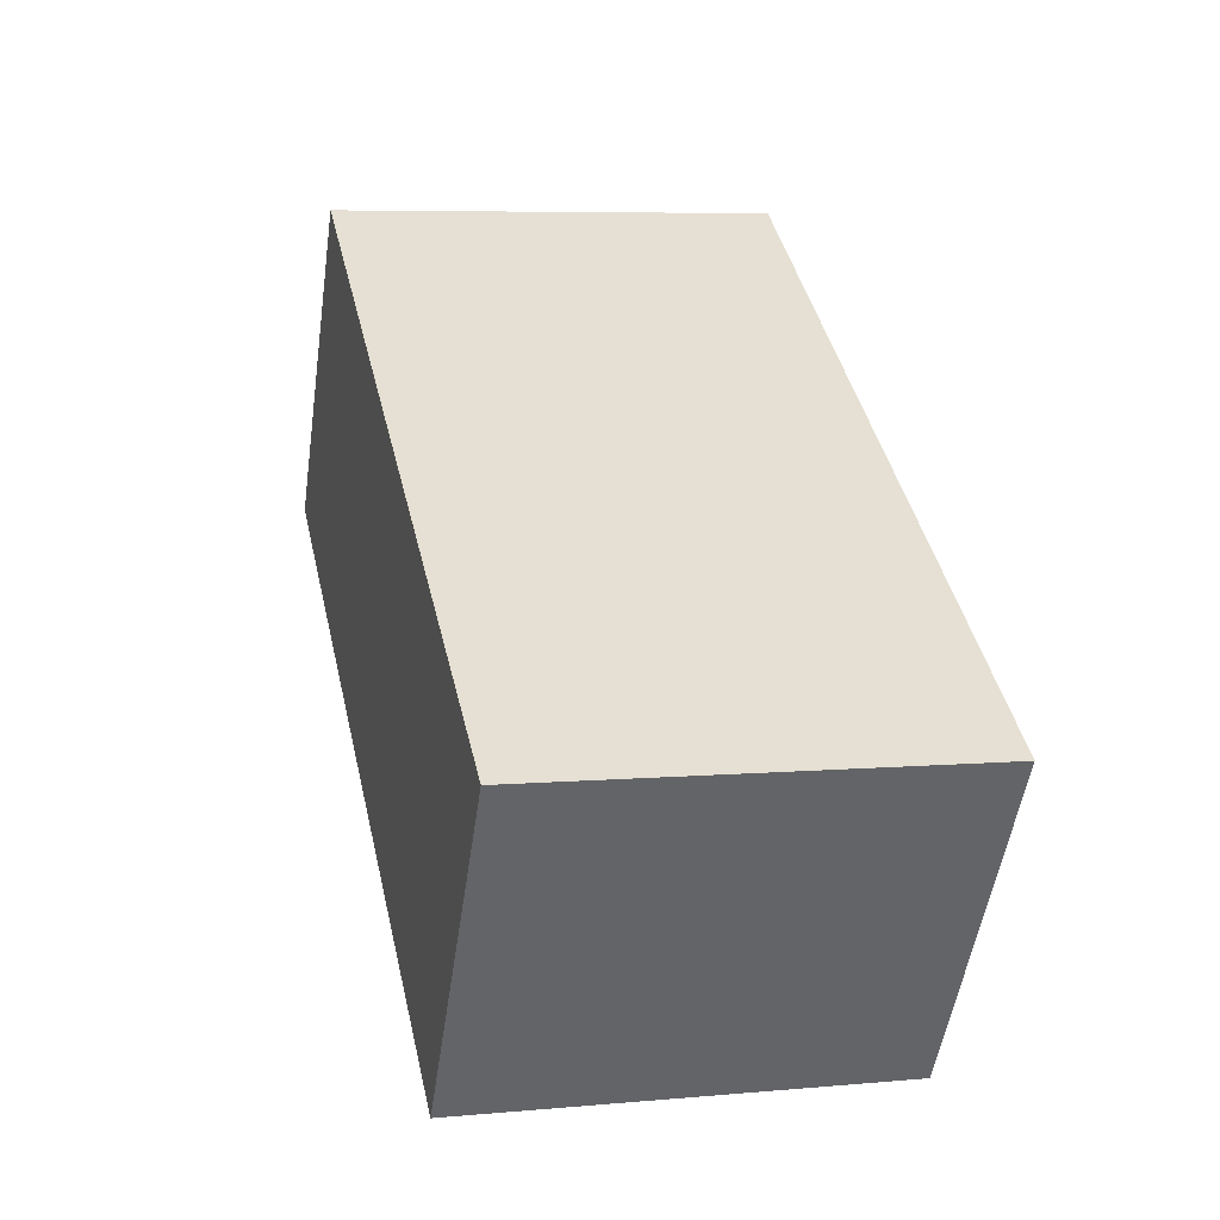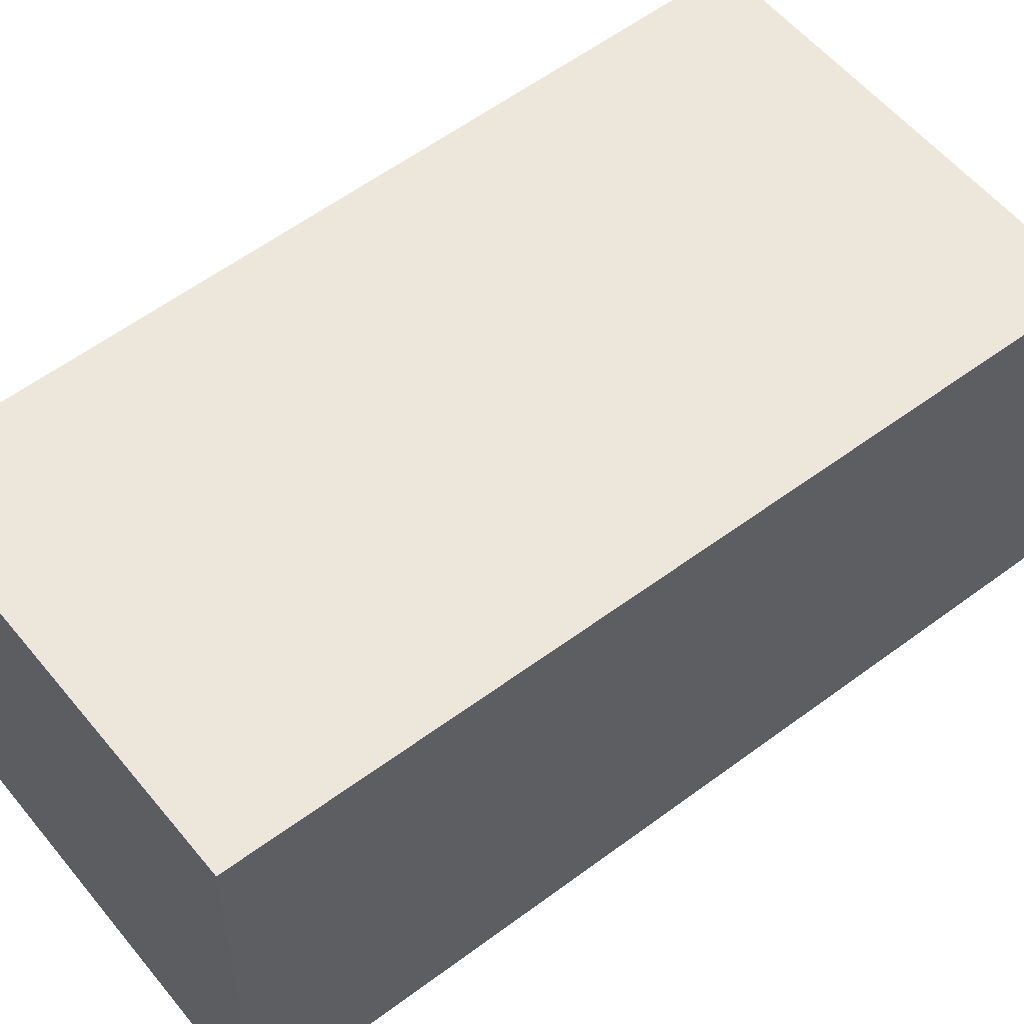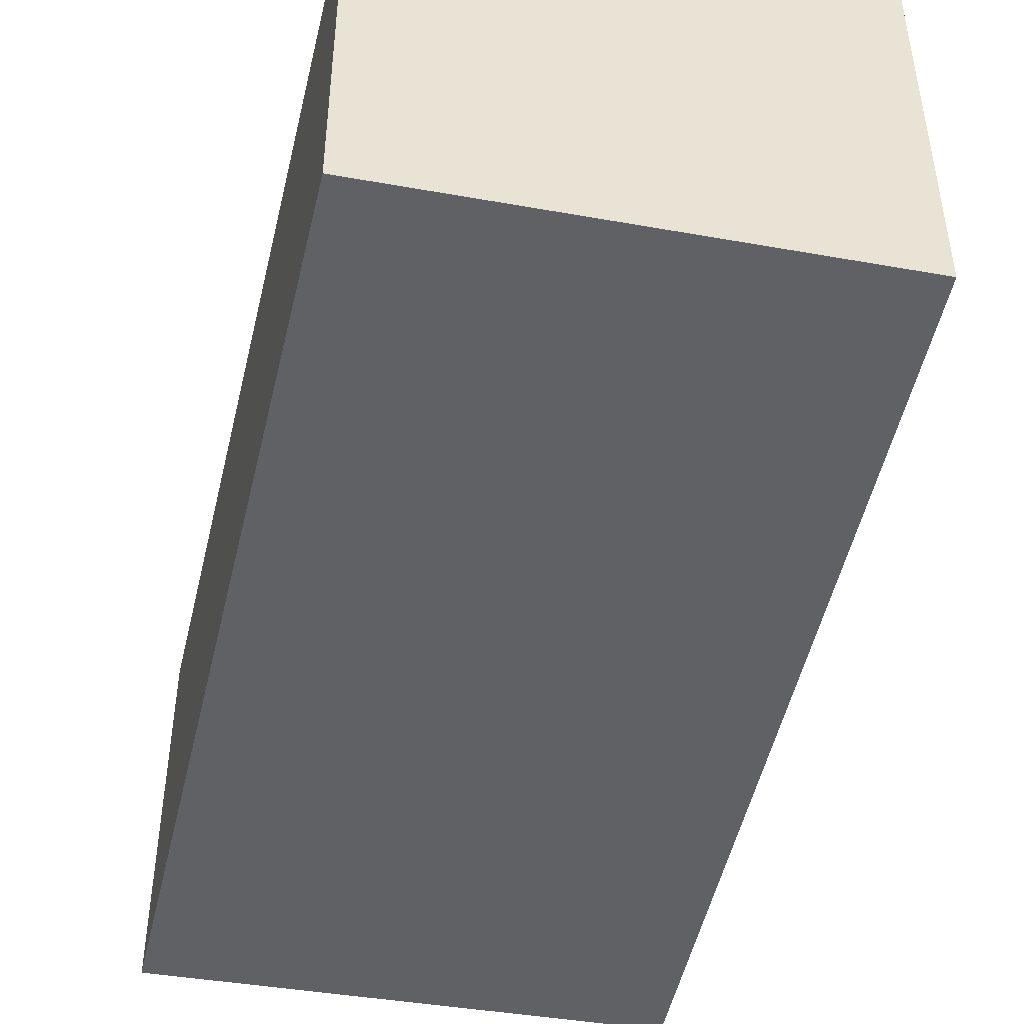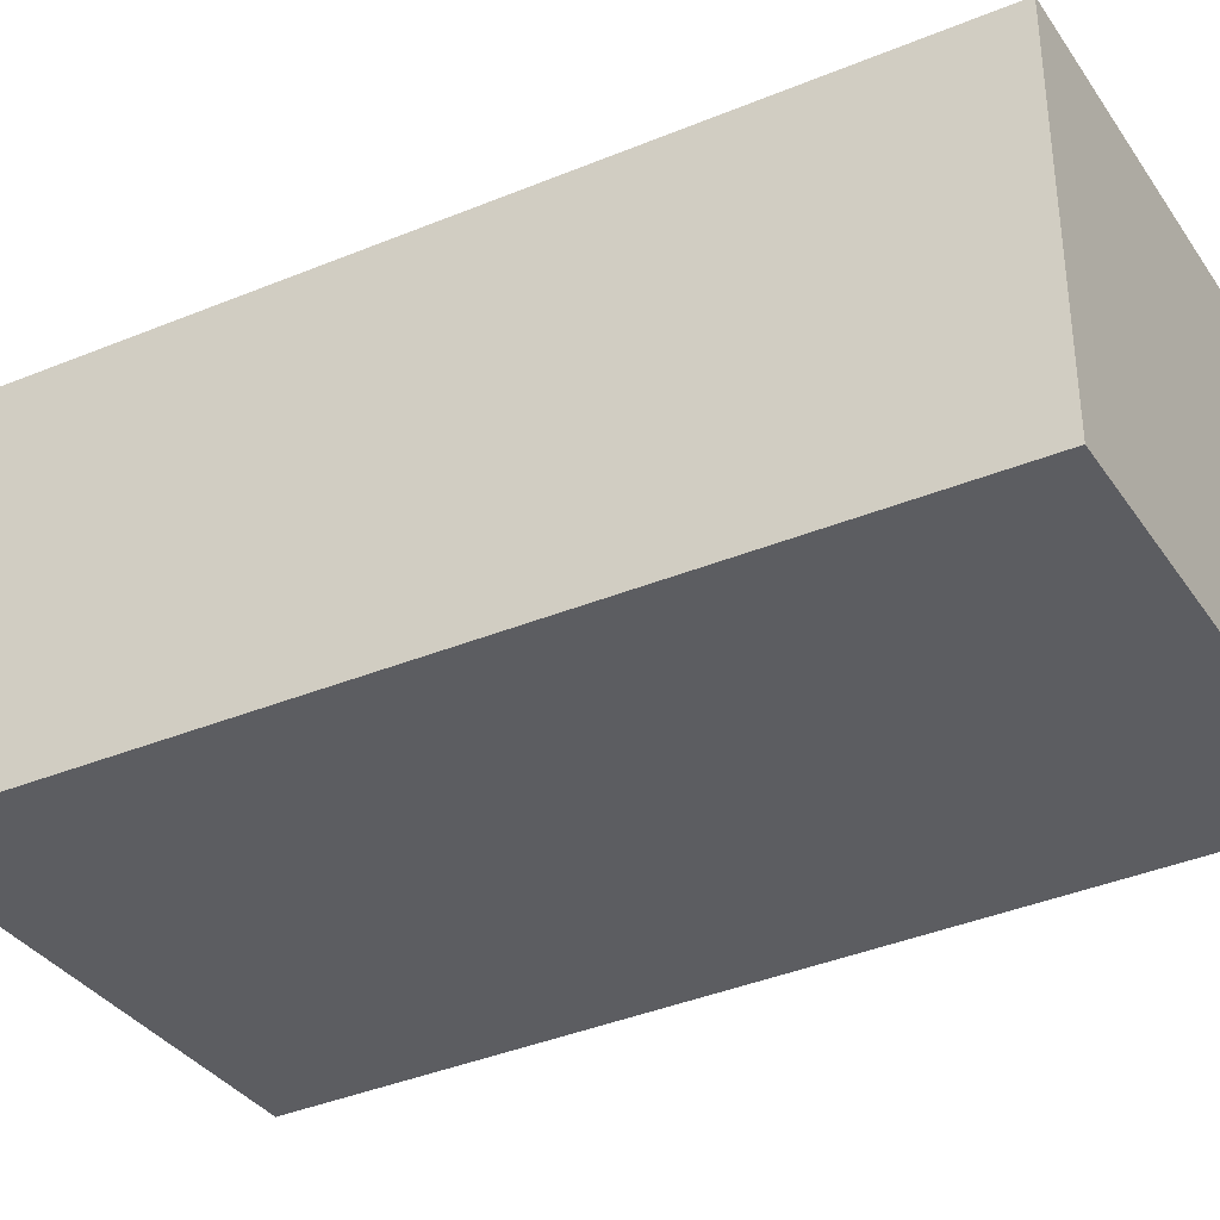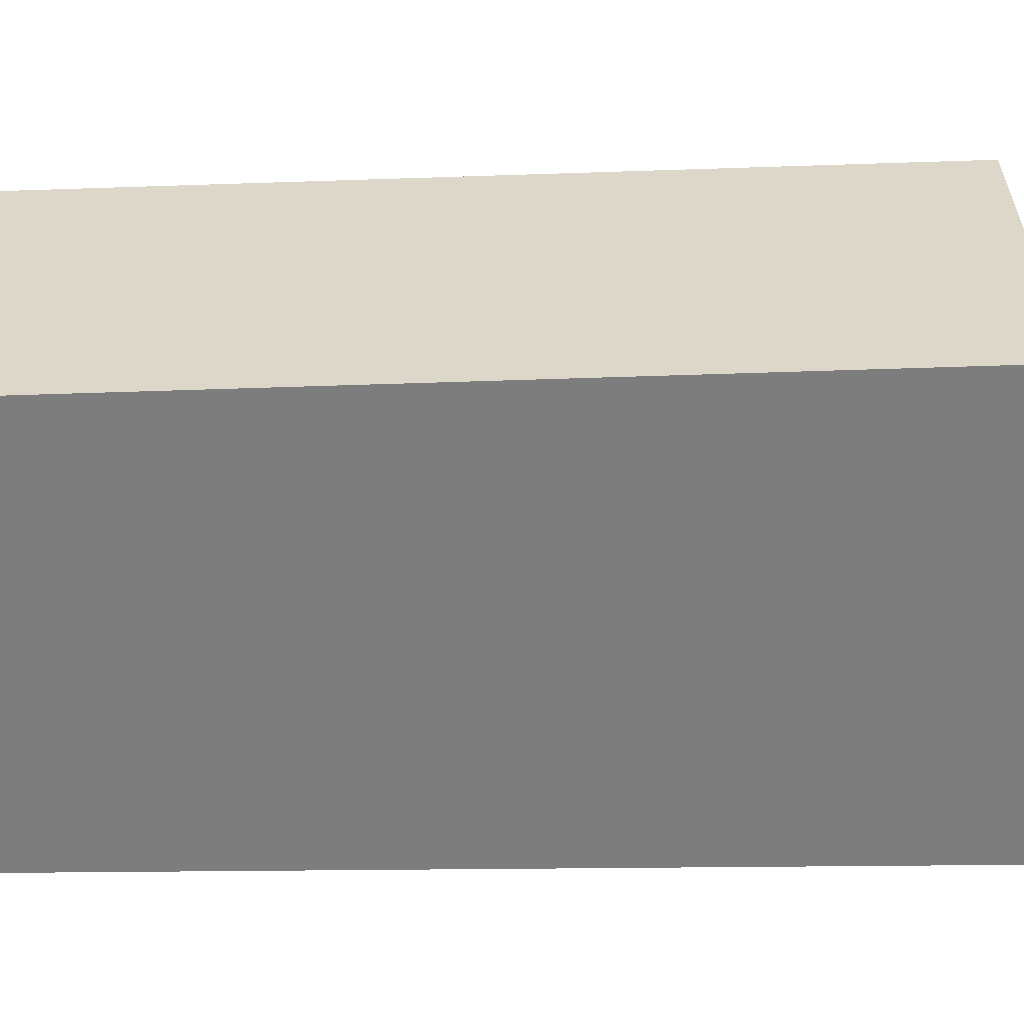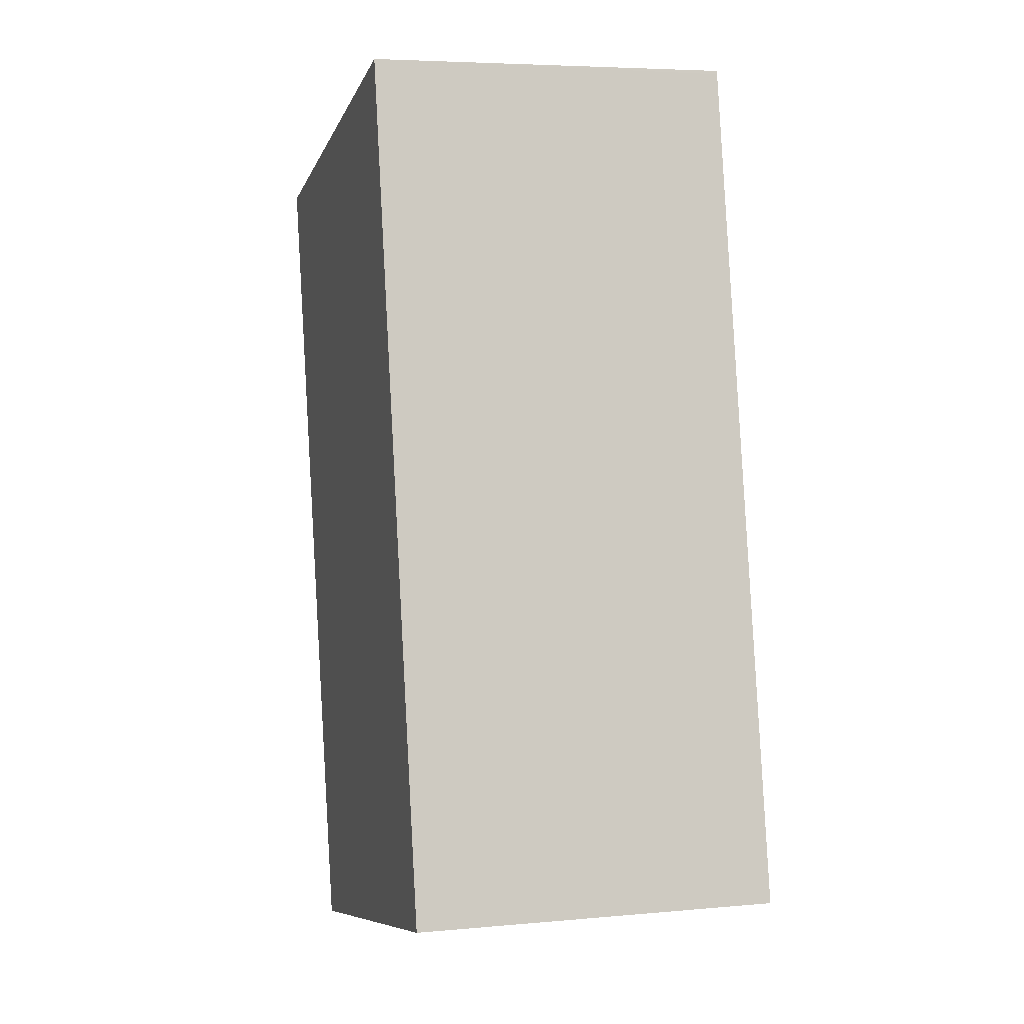
<metadata>
{"format":"obj","ext":"obj","renderer":"f3d","projection":"perspective","resolution":1024,"background":"white","views":[{"elev":-52.7,"azim":-8.3,"up":"+Z"},{"elev":53.4,"azim":-141.2,"up":"+Y"},{"elev":-48.2,"azim":155.7,"up":"+Y"},{"elev":-36.7,"azim":106.9,"up":"+Y"},{"elev":-59.1,"azim":-100.6,"up":"+Y"},{"elev":5.4,"azim":74.0,"up":"+Z"}]}
</metadata>
<code>
v  3.596 2.945 0.886
v  2.61 2.945 0.665
v  3.59 2.945 0.914
v  4.933 2.945 -5.88
v  0 2.945 1.803e-16
v  1.487 2.945 -6.675
v  3.59 -5.597e-17 0.914
v  4.933 3.6e-16 -5.88
v  3.596 -5.425e-17 0.886
v  1.487 4.087e-16 -6.675
v  0 0 0
v  2.61 -4.072e-17 0.665
g defaultobject
f 1 2 3
f 2 1 4
f 2 4 5
f 5 4 6
f 7 1 3
f 1 7 4
f 4 7 8
f 8 7 9
f 8 6 4
f 6 8 10
f 10 5 6
f 5 10 11
f 2 7 3
f 7 2 5
f 7 5 12
f 12 5 11
f 12 9 7
f 9 12 8
f 8 12 10
f 10 12 11

</code>
